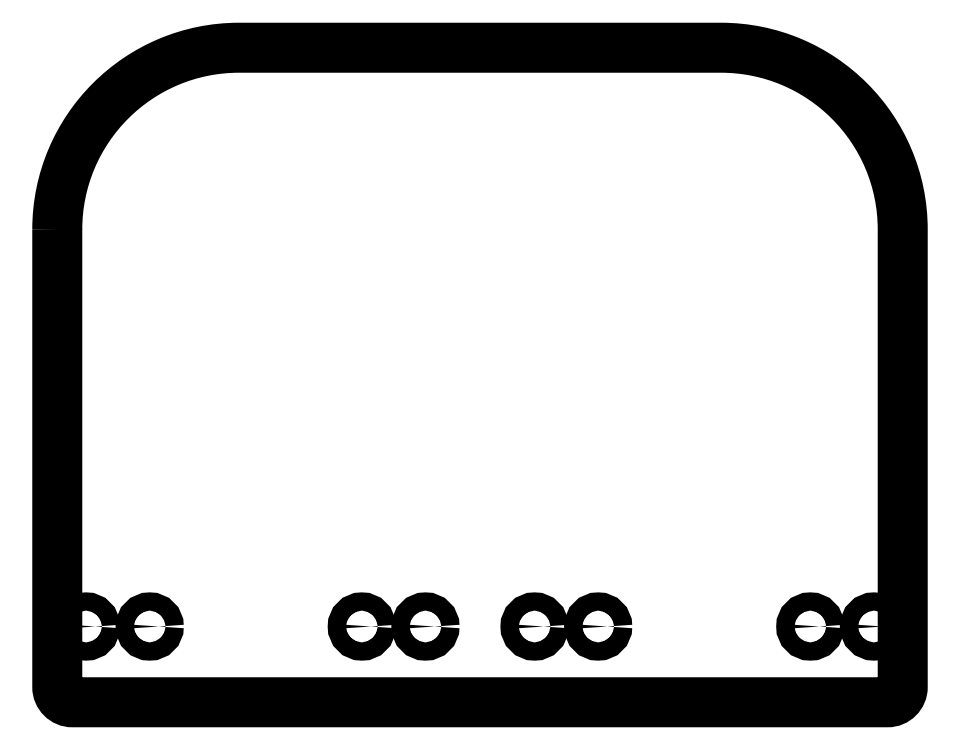
<metadata>
{"format":"dxf","ext":"dxf","renderer":"ezdxf+matplotlib","layout":"modelspace","background":"white","min_lineweight":24,"dpi":150}
</metadata>
<code>
0
SECTION
2
ENTITIES
0
CIRCLE
8
0
10
-109
20
25
30
0
40
3
210
0
220
-0
230
1
0
CIRCLE
8
0
10
18
20
25
30
0
40
3
210
0
220
-0
230
1
0
CIRCLE
8
0
10
130
20
25
30
0
40
3
210
0
220
-0
230
1
0
CIRCLE
8
0
10
109
20
25
30
0
40
3
210
0
220
-0
230
1
0
CIRCLE
8
0
10
39
20
25
30
0
40
3
210
0
220
-0
230
1
0
CIRCLE
8
0
10
-18
20
25
30
0
40
3
210
0
220
-0
230
1
0
CIRCLE
8
0
10
-130
20
25
30
0
40
3
210
0
220
-0
230
1
0
CIRCLE
8
0
10
-39
20
25
30
0
40
3
210
0
220
-0
230
1
0
LWPOLYLINE
8
0
90
8
70
1
43
0
10
-139.5
20
156
42
-0.4142
10
-79.5
20
216
10
79.5
20
216
42
-0.4142
10
139.5
20
156
10
139.5
20
5
42
-0.4142
10
134.5
20
0
10
-134.5
20
-7.772e-15
42
-0.4142
10
-139.5
20
5
0
ENDSEC
0
EOF

</code>
